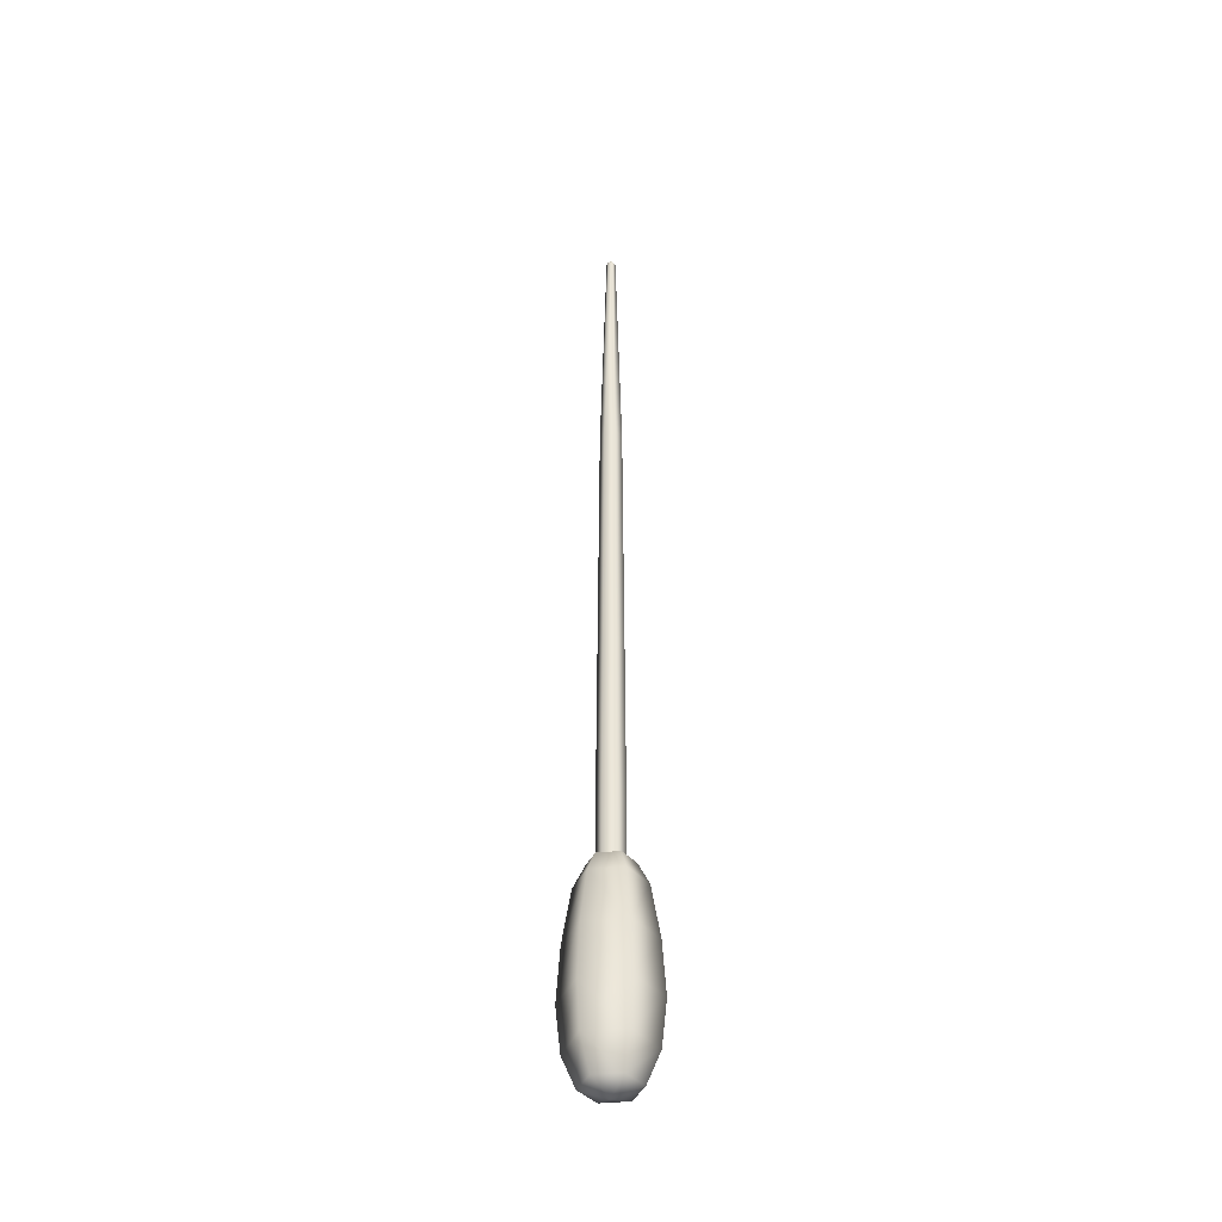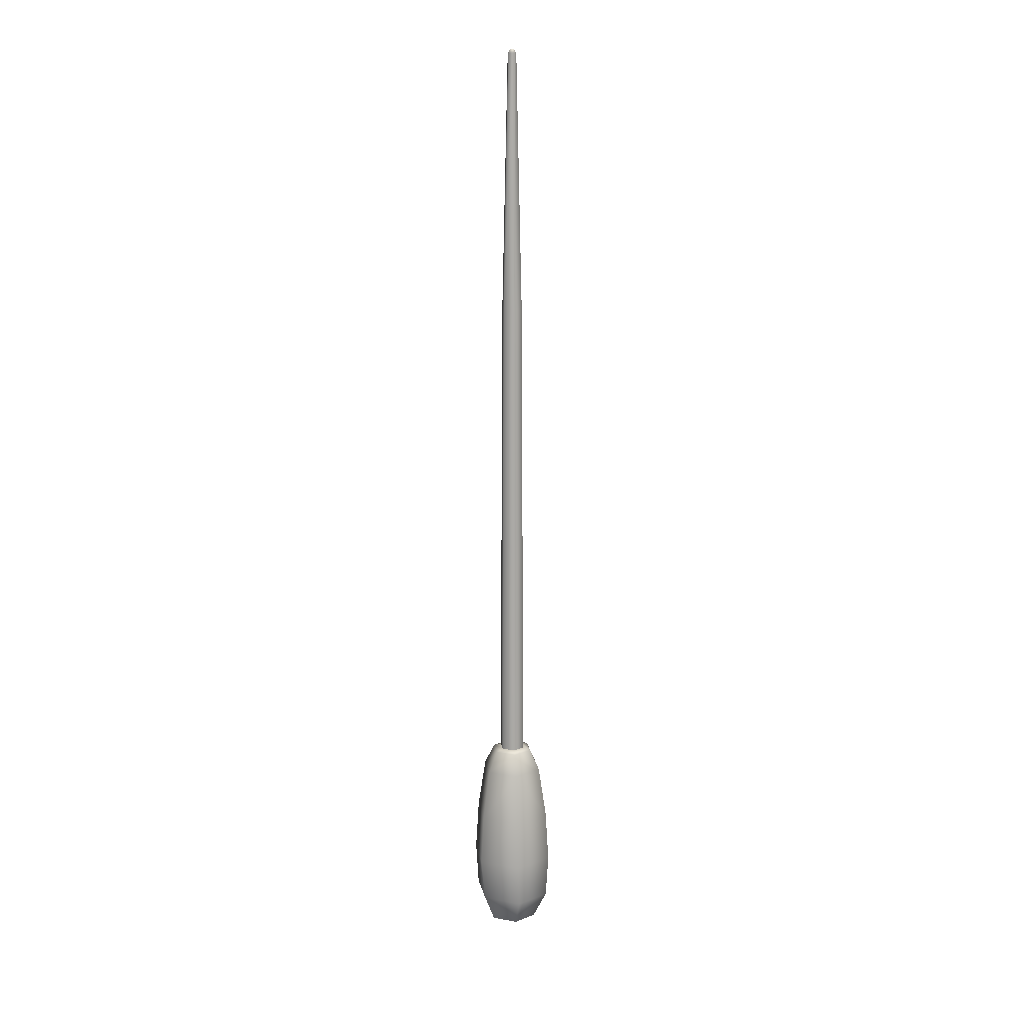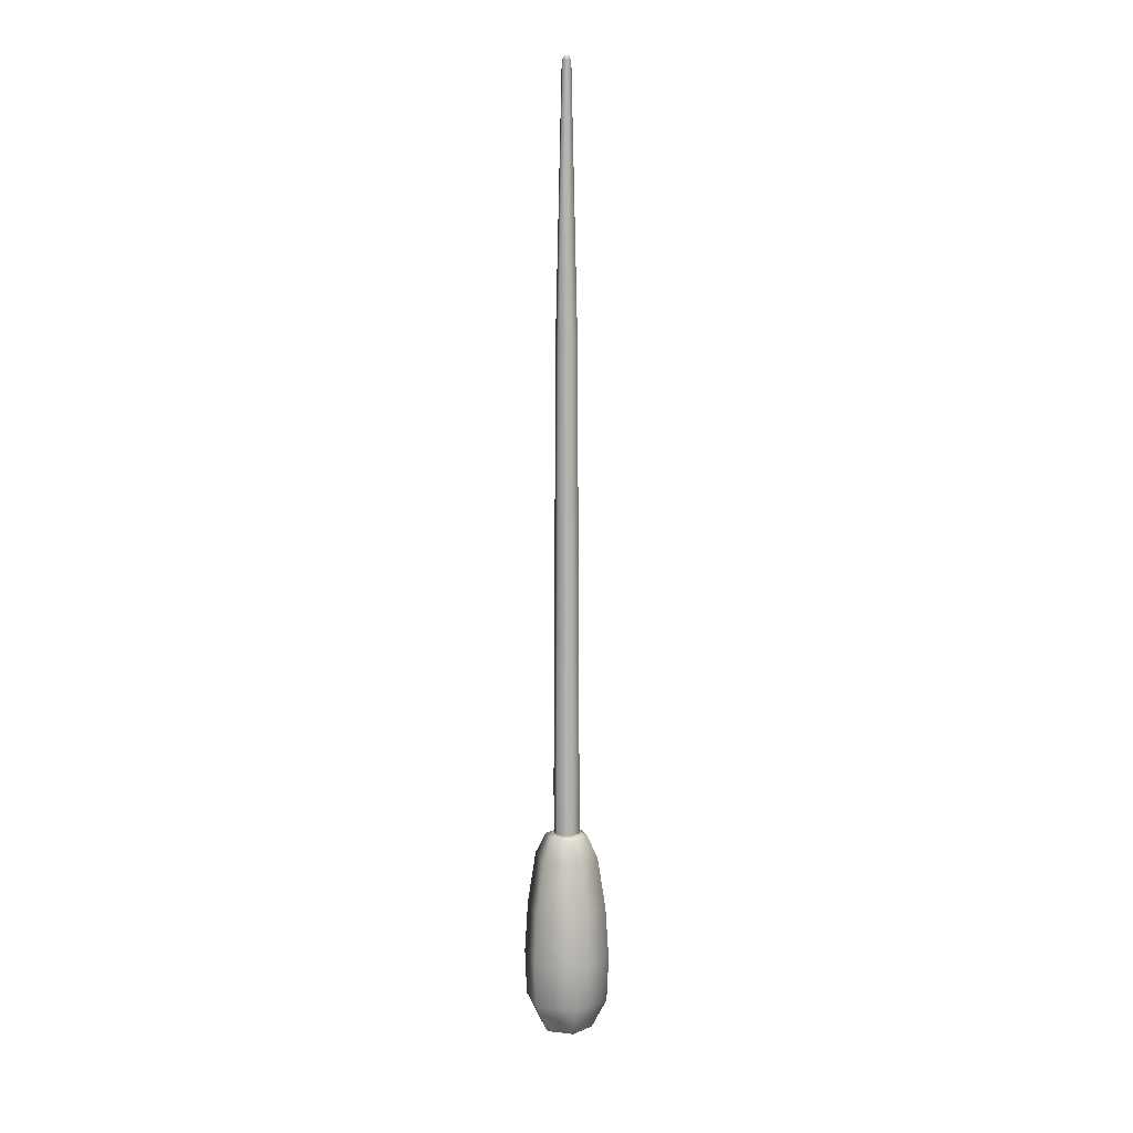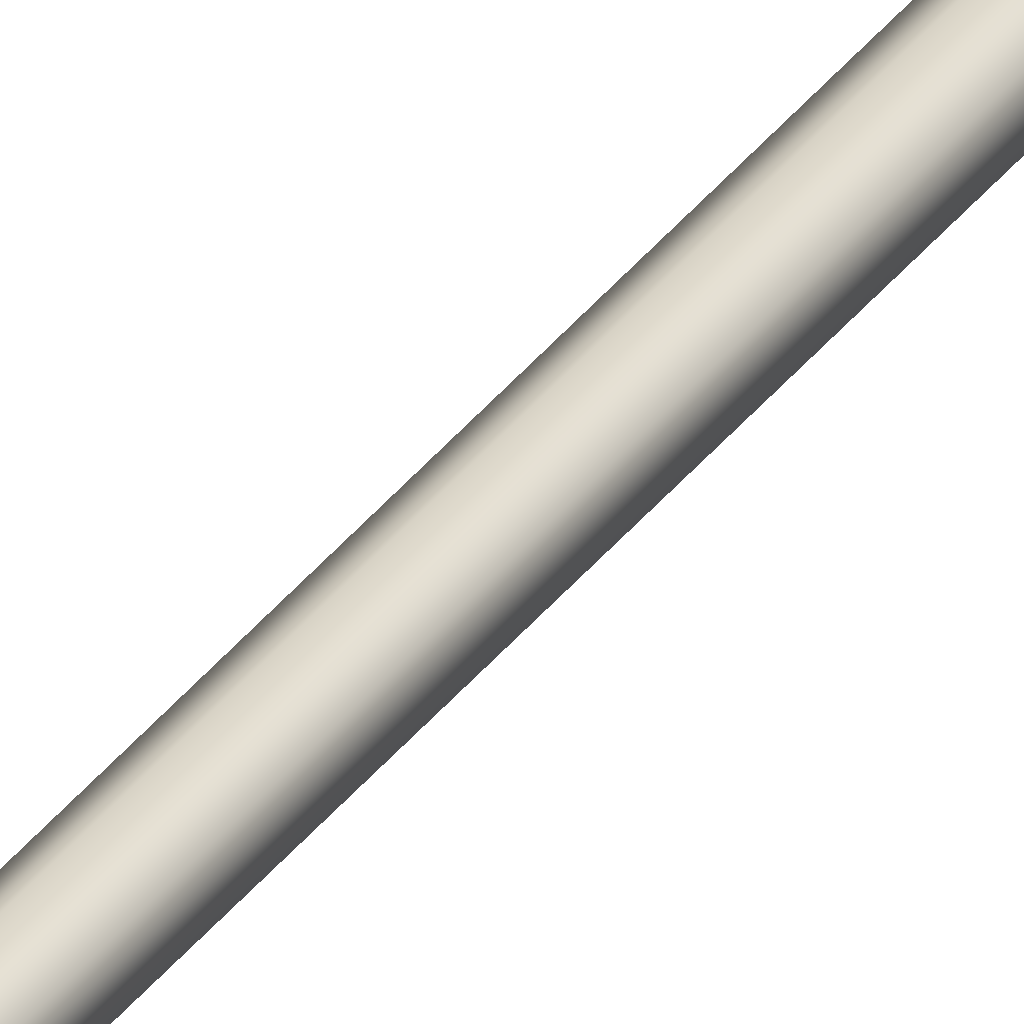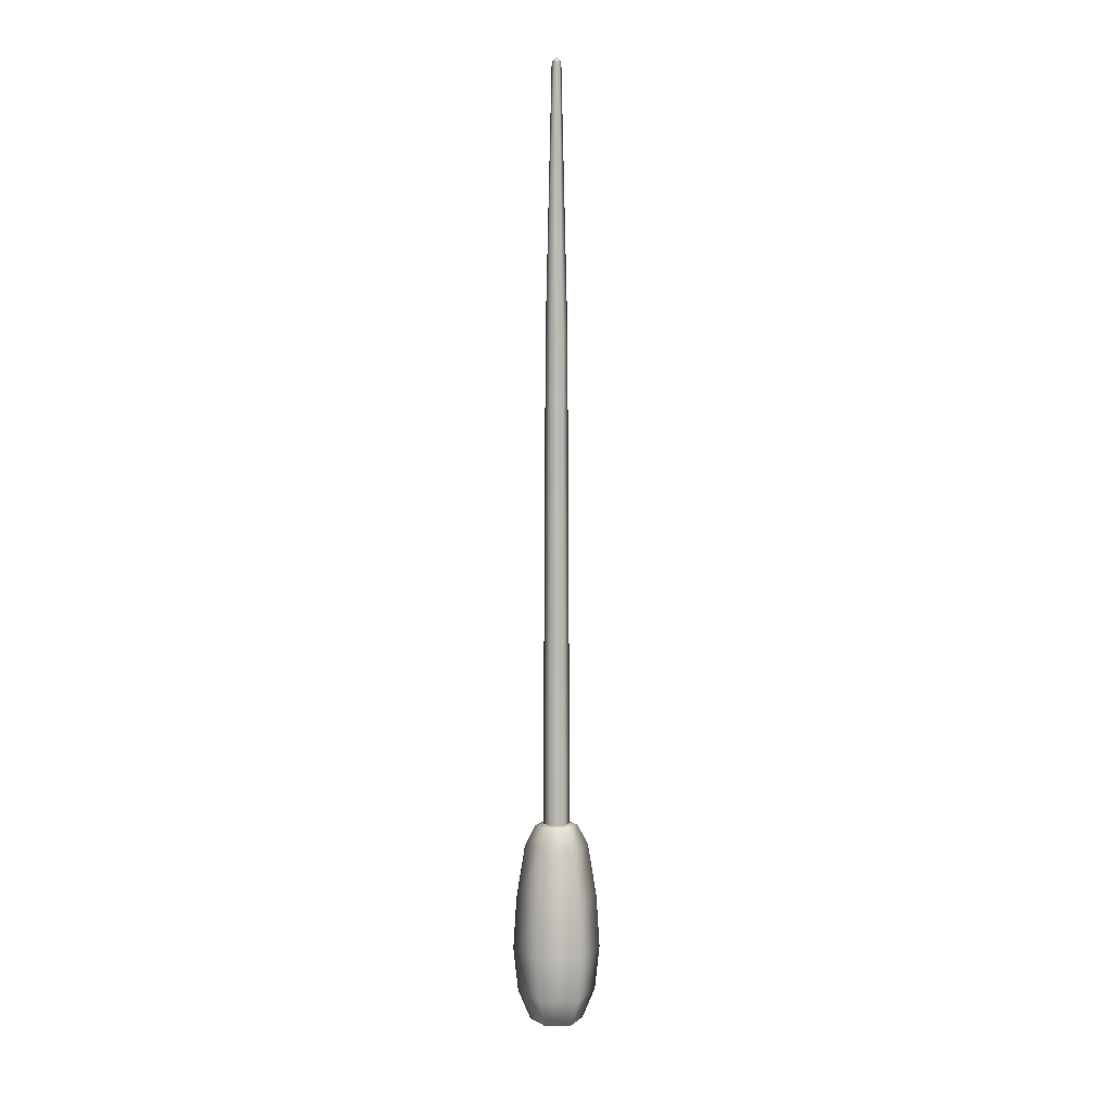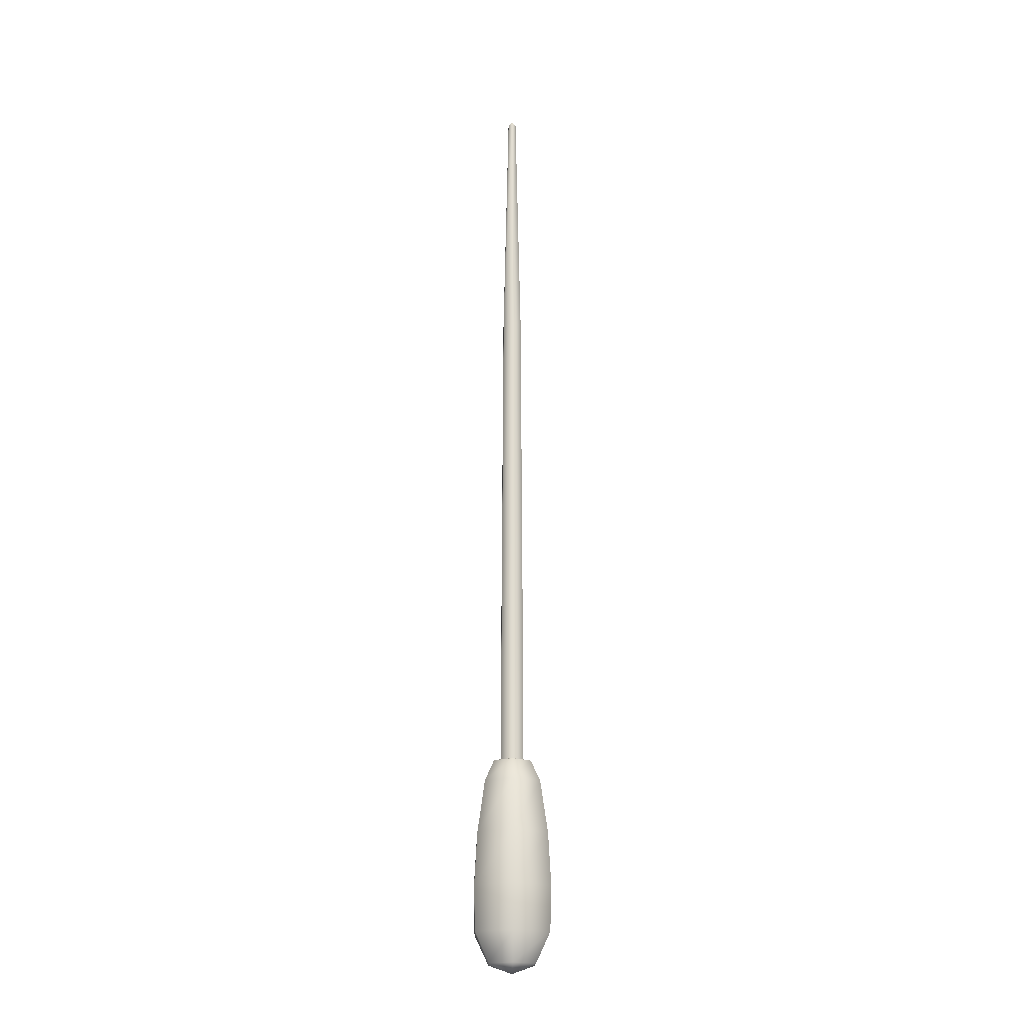
<metadata>
{"format":"obj","ext":"obj","renderer":"f3d","projection":"perspective","resolution":1024,"background":"white","views":[{"elev":-40.5,"azim":-83.0,"up":"+Y"},{"elev":15.0,"azim":50.8,"up":"+Y"},{"elev":10.6,"azim":165.4,"up":"+Y"},{"elev":27.0,"azim":-154.5,"up":"+Z"},{"elev":6.7,"azim":-94.2,"up":"+Y"},{"elev":-19.6,"azim":177.9,"up":"+Y"}]}
</metadata>
<code>
g Weapon_Mesh
v 0.01219 0.07506 -0.00689
v 0.007472 0.07636 -0.004223
v 1.236e-09 0.07636 -0.008582
v 2.472e-09 0.07506 -0.014
v 0.01822 0.06116 -0.0103
v -0 0.06116 -0.02093
v 0.01215 0.07506 0.006968
v 0.007472 0.07636 -0.004223
v 0.007445 0.07636 0.004271
v 0.02301 0.02679 -0.01301
v -0 0.02679 -0.02643
v 0.01816 0.06116 0.01042
v 0.02492 -0.007582 -0.01409
v -0 -0.007582 -0.02863
v 0.02293 0.02679 0.01315
v 0.02411 -0.03672 -0.01255
v -1.026e-09 -0.03672 -0.02552
v 0.02483 -0.007582 0.01425
v 0.01508 -0.05619 -0.008523
v 2.736e-09 -0.05619 -0.01732
v -0 -0.06217 0
v 0.02403 -0.03672 0.0127
v 0.01503 -0.05619 0.00862
v -0 -0.06217 0
v -0 -0.05619 0.01732
v -0 -0.06217 0
v -0 -0.03672 0.02552
v 2.736e-09 -0.007582 0.02863
v -0.01503 -0.05619 0.00862
v -0 -0.06217 0
v 6.839e-10 0.02679 0.02643
v -0.02403 -0.03672 0.0127
v -0.02483 -0.007582 0.01425
v -0 0.06116 0.02093
v -0.02293 0.02679 0.01315
v -0 0.07506 0.014
v 0.007445 0.07636 0.004271
v -0 0.07636 0.008582
v -0.01816 0.06116 0.01042
v -0.01215 0.07506 0.006968
v -0 0.07636 0.008582
v -0.007445 0.07636 0.004271
v -0.01219 0.07506 -0.00689
v -0.007445 0.07636 0.004271
v -0.007472 0.07636 -0.004223
v -0.01822 0.06116 -0.0103
v -0.02301 0.02679 -0.01301
v -0.02492 -0.007582 -0.01409
v -0.02411 -0.03672 -0.01256
v -0.01508 -0.05619 -0.008523
v -0 -0.06217 0
v 2.736e-09 -0.05619 -0.01732
v -0 -0.06217 0
v -1.026e-09 -0.03672 -0.02552
v -0 -0.007582 -0.02863
v -0 0.02679 -0.02643
v -0 0.06116 -0.02093
v 2.472e-09 0.07506 -0.014
v -0.007472 0.07636 -0.004223
v 1.236e-09 0.07636 -0.008582
v 0.007472 0.07636 -0.004223
v -0 0.115 -0.008584
v 1.236e-09 0.07636 -0.008582
v 0.007472 0.115 -0.004223
v 0.007445 0.07636 0.004271
v -6.665e-16 0.2276 -0.007979
v 0.007445 0.115 0.004271
v -0 0.07636 0.008582
v 0.006945 0.2276 -0.003926
v -1.666e-15 0.3965 -0.007072
v -0 0.115 0.008584
v -0.007445 0.07636 0.004271
v 0.006154 0.3965 -0.003479
v 7.787e-08 0.5649 -0.003014
v 0.002621 0.5649 -0.001483
v 0.006919 0.2276 0.00397
v 0.006131 0.3965 0.003519
v 0.002612 0.5649 0.001499
v -0.007445 0.115 0.004271
v -0.007472 0.07636 -0.004223
v 6.179e-10 0.2276 0.007979
v 1.545e-09 0.3965 0.007072
v 7.907e-08 0.5649 0.003014
v -0.007472 0.115 -0.004223
v 1.236e-09 0.07636 -0.008582
v -0 0.115 -0.008584
v -0.006919 0.2276 0.00397
v -0.006131 0.3965 0.003519
v -0.002611 0.5649 0.001499
v -0.006945 0.2276 -0.003926
v -6.665e-16 0.2276 -0.007979
v -0.006153 0.3965 -0.003479
v -1.666e-15 0.3965 -0.007072
v -0.002621 0.5649 -0.001483
v 7.787e-08 0.5649 -0.003014
v 3.73e-08 0.5671 -0.001491
v 0.002621 0.5649 -0.001483
v -0.001489 0.5671 1.126e-07
v -0.002611 0.5649 0.001499
v 0.00149 0.5671 1.126e-07
v 0.002612 0.5649 0.001499
v 3.73e-08 0.5671 0.001491
v 7.907e-08 0.5649 0.003014
v 3.086e-08 0.5679 -3.657e-09
g Weapon_Mesh_0
f 3 2 1
f 4 3 1
f 4 1 5
f 6 4 5
f 5 1 7
f 7 1 8
f 9 7 8
f 6 5 10
f 11 6 10
f 12 5 7
f 10 5 12
f 11 10 13
f 14 11 13
f 15 10 12
f 13 10 15
f 14 13 16
f 17 14 16
f 18 13 15
f 16 13 18
f 17 16 19
f 20 17 19
f 19 21 20
f 19 16 22
f 22 16 18
f 23 19 22
f 23 24 19
f 23 22 25
f 25 26 23
f 22 18 27
f 22 27 25
f 18 15 28
f 18 28 27
f 25 27 29
f 29 30 25
f 15 31 28
f 15 12 31
f 27 28 32
f 27 32 29
f 28 31 33
f 28 33 32
f 12 34 31
f 12 7 34
f 31 35 33
f 31 34 35
f 7 36 34
f 7 37 36
f 37 38 36
f 34 36 39
f 34 39 35
f 36 40 39
f 36 41 40
f 41 42 40
f 39 40 43
f 43 40 44
f 45 43 44
f 35 39 46
f 46 39 43
f 33 35 47
f 47 35 46
f 48 33 47
f 32 33 48
f 49 32 48
f 29 32 49
f 50 29 49
f 50 51 29
f 50 49 52
f 52 53 50
f 49 54 52
f 49 48 54
f 48 55 54
f 48 47 55
f 47 56 55
f 47 46 56
f 46 57 56
f 46 43 57
f 43 58 57
f 43 59 58
f 59 60 58
f 63 62 61
f 62 64 61
f 65 61 64
f 62 66 64
f 67 65 64
f 65 67 68
f 66 69 64
f 67 64 69
f 66 70 69
f 67 71 68
f 68 71 72
f 70 73 69
f 70 74 73
f 74 75 73
f 76 67 69
f 76 69 73
f 67 76 71
f 77 73 75
f 77 76 73
f 78 77 75
f 71 79 72
f 80 72 79
f 76 81 71
f 76 77 81
f 71 81 79
f 77 78 82
f 77 82 81
f 78 83 82
f 84 80 79
f 80 84 85
f 84 86 85
f 81 87 79
f 81 82 87
f 84 79 87
f 82 83 88
f 82 88 87
f 83 89 88
f 84 90 86
f 90 84 87
f 90 87 88
f 90 91 86
f 92 88 89
f 92 90 88
f 90 92 91
f 92 93 91
f 94 92 89
f 92 94 93
f 94 95 93
f 94 96 95
f 95 96 97
f 98 96 94
f 94 99 98
f 97 96 100
f 101 97 100
f 99 102 98
f 100 102 101
f 103 102 99
f 101 102 103
f 104 100 96
f 98 104 96
f 98 102 104
f 104 102 100

</code>
